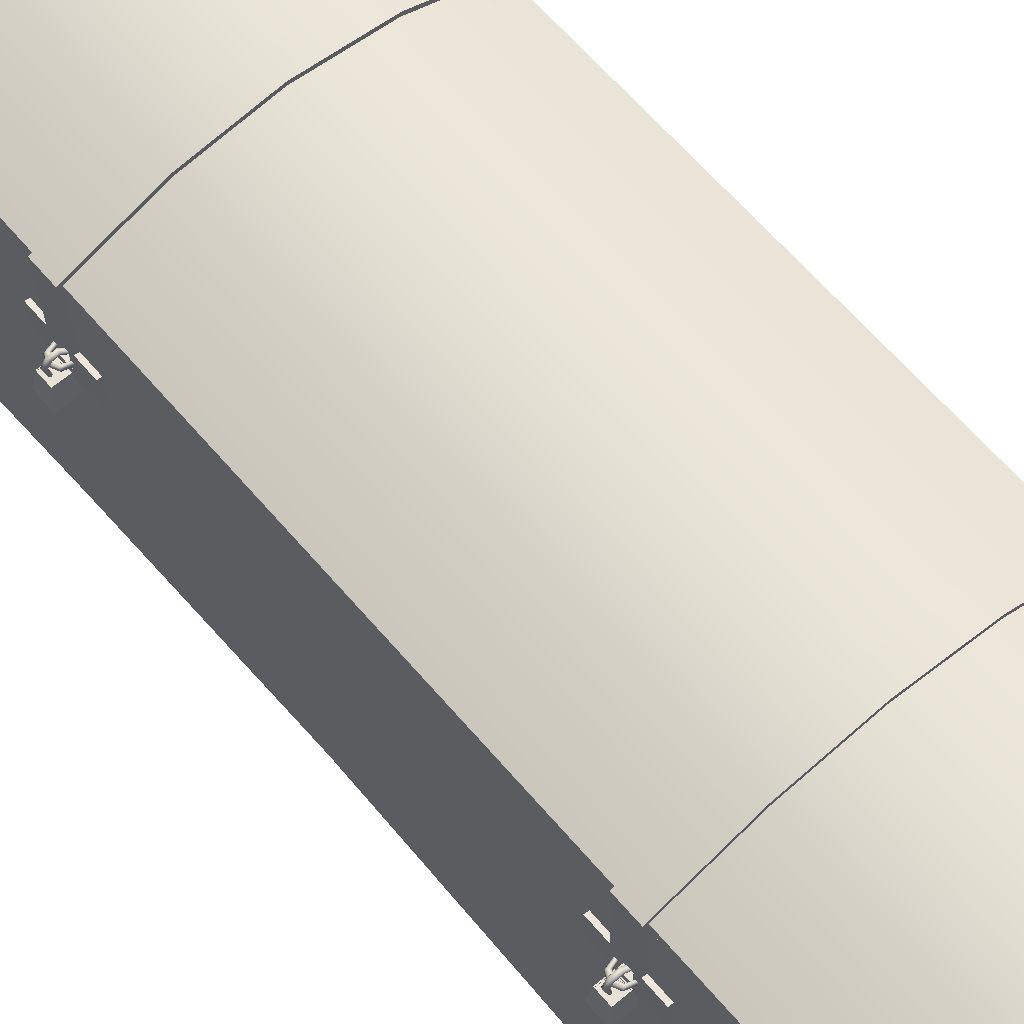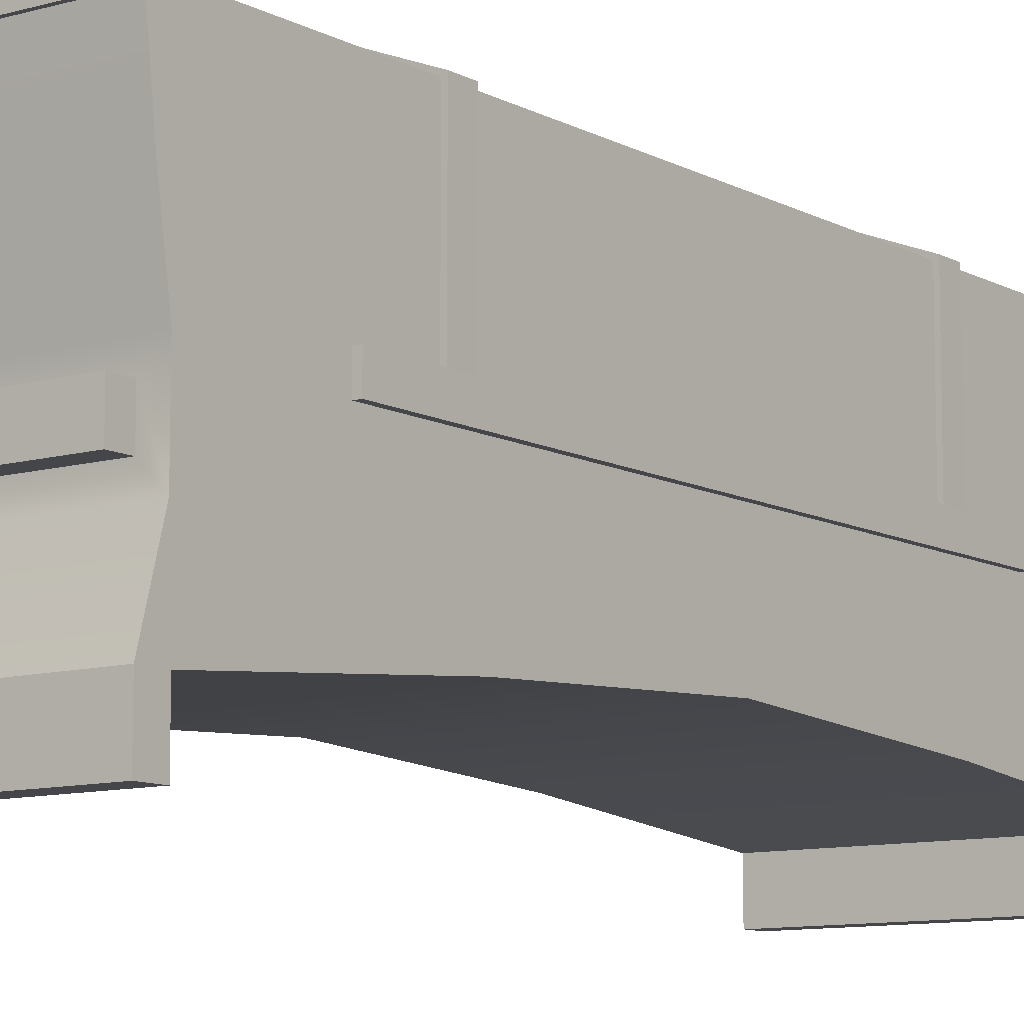
<metadata>
{"format":"obj","ext":"obj","renderer":"f3d","projection":"perspective","resolution":1024,"background":"white","views":[{"elev":63.3,"azim":-40.3,"up":"+Y"},{"elev":-9.9,"azim":36.4,"up":"+Y"}]}
</metadata>
<code>
g default
v -0.7649 1.784 2.408
v 0.7485 1.784 2.408
v -0.7649 1.784 -2.408
v 0.7485 1.784 -2.408
v 0 1.974 2.408
v 0 1.974 -2.408
v 0.3824 1.926 2.408
v 0.3824 1.926 -2.408
v -0.3824 1.926 2.408
v -0.3824 1.926 -2.408
v -0.7649 1.746 2.408
v -0.3824 1.746 2.408
v -0.7649 1.746 -2.408
v -0.3824 1.746 -2.408
v 0.7485 1.746 -2.408
v 0.7485 1.746 2.408
v 0 1.746 2.408
v 0.3824 1.746 2.408
v 0 1.746 -2.408
v 0.3824 1.746 -2.408
v 0 1.974 -2.44
v 0.3824 1.926 -2.44
v 0.3824 1.746 -2.44
v 0 1.746 -2.44
v -0.3824 1.926 -2.53
v 0 1.974 -2.53
v 0 1.746 -2.53
v -0.3824 1.746 -2.53
v -0.7649 1.784 2.46
v -0.3824 1.926 2.46
v -0.7649 1.746 2.46
v -0.3824 1.746 2.46
v 0.7477 0.9375 1.657
v 0.7794 0.9375 1.657
v 0.7477 1.067 1.657
v 0.7794 1.067 1.657
v 0.7477 1.067 -1.465
v 0.7794 1.067 -1.465
v 0.7477 0.9375 -1.465
v 0.7794 0.9375 -1.465
v -0.3824 1.926 -1.116
v 0 1.974 -1.116
v 0.3824 1.926 -1.116
v 0.7489 1.784 -1.116
v 0.7477 1.052 -1.116
v -0.7483 1.234 -1.116
v -0.7649 1.784 -1.116
v -0.3824 1.926 -0.9961
v 0 1.974 -0.9961
v 0.3824 1.926 -0.9961
v 0.7489 1.784 -0.9961
v 0.7477 1.052 -0.9961
v -0.7483 1.234 -0.9961
v -0.7649 1.784 -0.9961
v -0.3872 1.945 -1.116
v 0 1.994 -1.116
v -0.3872 1.945 -0.9961
v -0 1.994 -0.9961
v 0.3872 1.945 -0.9961
v 0.3872 1.945 -1.116
v 0.7689 1.797 -0.9961
v 0.7689 1.797 -1.116
v 0.7677 1.052 -0.9961
v 0.7677 1.052 -1.116
v -0.7683 1.234 -0.9961
v -0.7849 1.797 -0.9961
v -0.7849 1.797 -1.116
v -0.7683 1.234 -1.116
v -0.7538 1.414 -1.116
v -0.7738 1.419 -1.116
v -0.7738 1.419 -0.9961
v -0.7538 1.414 -0.9961
v -0.7495 1.272 -1.116
v -0.7695 1.273 -1.116
v -0.7695 1.273 -0.9961
v -0.7495 1.272 -0.9961
v -0.7701 1.295 -1.087
v -0.7701 1.295 -1.025
v -0.7731 1.397 -1.025
v -0.7731 1.397 -1.087
v -0.748 1.295 -1.087
v -0.748 1.295 -1.025
v -0.751 1.397 -1.025
v -0.751 1.397 -1.087
v -0.7538 1.414 -1.216
v -0.7738 1.419 -1.216
v -0.7495 1.272 -1.216
v -0.7695 1.273 -1.216
v -0.7695 1.273 -0.8961
v -0.7495 1.272 -0.8961
v -0.7538 1.414 -0.8961
v -0.7738 1.419 -0.8961
v -0.7954 1.345 -1.079
v -0.7574 1.345 -1.089
v -0.7574 1.345 -1.019
v -0.7954 1.345 -1.029
v -0.8054 1.345 -1.054
v -0.7981 1.338 -1.081
v -0.7574 1.338 -1.092
v -0.7574 1.338 -1.017
v -0.7981 1.338 -1.028
v -0.8091 1.338 -1.054
v -0.8045 1.334 -1.085
v -0.7574 1.334 -1.098
v -0.7574 1.334 -1.011
v -0.8045 1.334 -1.023
v -0.8182 1.334 -1.054
v -0.8109 1.338 -1.089
v -0.7574 1.338 -1.104
v -0.7574 1.338 -1.005
v -0.8109 1.338 -1.019
v -0.8273 1.338 -1.054
v -0.8136 1.345 -1.091
v -0.7574 1.345 -1.106
v -0.7574 1.345 -1.002
v -0.8136 1.345 -1.018
v -0.8311 1.345 -1.054
v -0.8109 1.353 -1.089
v -0.7574 1.353 -1.104
v -0.7574 1.353 -1.005
v -0.8109 1.353 -1.019
v -0.8273 1.353 -1.054
v -0.8045 1.356 -1.085
v -0.7574 1.356 -1.098
v -0.7574 1.356 -1.011
v -0.8045 1.356 -1.023
v -0.8182 1.356 -1.054
v -0.7981 1.353 -1.081
v -0.7574 1.353 -1.092
v -0.7574 1.353 -1.017
v -0.7981 1.353 -1.028
v -0.8091 1.353 -1.054
v -0.8303 1.338 -1.054
v -0.82 1.3 -1.054
v -0.7594 1.335 -1.054
v -0.7875 1.363 -1.054
v -0.8139 1.359 -1.054
v -0.8332 1.339 -1.046
v -0.8221 1.299 -1.046
v -0.7573 1.337 -1.046
v -0.7873 1.366 -1.046
v -0.8158 1.362 -1.046
v -0.84 1.343 -1.043
v -0.8273 1.296 -1.043
v -0.7522 1.34 -1.043
v -0.7869 1.374 -1.043
v -0.8204 1.37 -1.043
v -0.8469 1.346 -1.046
v -0.8324 1.293 -1.046
v -0.747 1.343 -1.046
v -0.7866 1.381 -1.046
v -0.825 1.378 -1.046
v -0.8497 1.348 -1.054
v -0.8345 1.291 -1.054
v -0.7449 1.344 -1.054
v -0.7864 1.385 -1.054
v -0.8269 1.381 -1.054
v -0.8469 1.346 -1.062
v -0.8324 1.293 -1.062
v -0.747 1.343 -1.062
v -0.7866 1.381 -1.062
v -0.825 1.378 -1.062
v -0.84 1.343 -1.065
v -0.8273 1.296 -1.065
v -0.7522 1.34 -1.065
v -0.7869 1.374 -1.065
v -0.8204 1.37 -1.065
v -0.8332 1.339 -1.062
v -0.8221 1.299 -1.062
v -0.7573 1.337 -1.062
v -0.7873 1.366 -1.062
v -0.8158 1.362 -1.062
v -0.8646 1.19 -1.002
v -0.7629 1.19 -1.002
v -0.8495 1.292 -1.017
v -0.778 1.292 -1.017
v -0.8495 1.292 -1.089
v -0.778 1.292 -1.089
v -0.8646 1.19 -1.104
v -0.7629 1.19 -1.104
v -0.8495 1.297 -1.017
v -0.778 1.297 -1.017
v -0.778 1.297 -1.089
v -0.8495 1.297 -1.089
v -0.8455 1.297 -1.021
v -0.782 1.297 -1.021
v -0.782 1.297 -1.085
v -0.8455 1.297 -1.085
v -0.8455 1.293 -1.021
v -0.782 1.293 -1.021
v -0.782 1.293 -1.085
v -0.8455 1.293 -1.085
v -0.3824 1.926 1.204
v 0 1.974 1.204
v 0.3824 1.926 1.204
v 0.7489 1.784 1.204
v 0.7477 1.052 1.204
v -0.7483 1.234 1.204
v -0.7649 1.784 1.204
v -0.3824 1.926 1.324
v 0 1.974 1.324
v 0.3824 1.926 1.324
v 0.7489 1.784 1.324
v 0.7477 1.052 1.324
v -0.7483 1.234 1.324
v -0.7649 1.784 1.324
v -0.3872 1.945 1.204
v 0 1.994 1.204
v -0.3872 1.945 1.324
v -0 1.994 1.324
v 0.3872 1.945 1.324
v 0.3872 1.945 1.204
v 0.7689 1.797 1.324
v 0.7689 1.797 1.204
v 0.7677 1.052 1.324
v 0.7677 1.052 1.204
v -0.7683 1.234 1.324
v -0.7849 1.797 1.324
v -0.7849 1.797 1.204
v -0.7683 1.234 1.204
v -0.7538 1.414 1.204
v -0.7738 1.419 1.204
v -0.7738 1.419 1.324
v -0.7538 1.414 1.324
v -0.7495 1.272 1.204
v -0.7695 1.273 1.204
v -0.7695 1.273 1.324
v -0.7495 1.272 1.324
v -0.7701 1.295 1.233
v -0.7701 1.295 1.295
v -0.7731 1.397 1.295
v -0.7731 1.397 1.233
v -0.748 1.295 1.233
v -0.748 1.295 1.295
v -0.751 1.397 1.295
v -0.751 1.397 1.233
v -0.7538 1.414 1.104
v -0.7738 1.419 1.104
v -0.7495 1.272 1.104
v -0.7695 1.273 1.104
v -0.7695 1.273 1.424
v -0.7495 1.272 1.424
v -0.7538 1.414 1.424
v -0.7738 1.419 1.424
v -0.7954 1.345 1.241
v -0.7574 1.345 1.231
v -0.7574 1.345 1.301
v -0.7954 1.345 1.291
v -0.8054 1.345 1.266
v -0.7981 1.338 1.239
v -0.7574 1.338 1.228
v -0.7574 1.338 1.304
v -0.7981 1.338 1.293
v -0.8091 1.338 1.266
v -0.8045 1.334 1.235
v -0.7574 1.334 1.223
v -0.7574 1.334 1.31
v -0.8045 1.334 1.297
v -0.8182 1.334 1.266
v -0.8109 1.338 1.231
v -0.7574 1.338 1.217
v -0.7574 1.338 1.315
v -0.8109 1.338 1.301
v -0.8273 1.338 1.266
v -0.8136 1.345 1.229
v -0.7574 1.345 1.214
v -0.7574 1.345 1.318
v -0.8136 1.345 1.303
v -0.8311 1.345 1.266
v -0.8109 1.353 1.231
v -0.7574 1.353 1.217
v -0.7574 1.353 1.315
v -0.8109 1.353 1.301
v -0.8273 1.353 1.266
v -0.8045 1.356 1.235
v -0.7574 1.356 1.223
v -0.7574 1.356 1.31
v -0.8045 1.356 1.297
v -0.8182 1.356 1.266
v -0.7981 1.353 1.239
v -0.7574 1.353 1.228
v -0.7574 1.353 1.304
v -0.7981 1.353 1.293
v -0.8091 1.353 1.266
v -0.8303 1.338 1.266
v -0.82 1.3 1.266
v -0.7594 1.335 1.266
v -0.7875 1.363 1.266
v -0.8139 1.359 1.266
v -0.8332 1.339 1.274
v -0.8221 1.299 1.274
v -0.7573 1.337 1.274
v -0.7873 1.366 1.274
v -0.8158 1.362 1.274
v -0.84 1.343 1.277
v -0.8273 1.296 1.277
v -0.7522 1.34 1.277
v -0.7869 1.374 1.277
v -0.8204 1.37 1.277
v -0.8469 1.346 1.274
v -0.8324 1.293 1.274
v -0.747 1.343 1.274
v -0.7866 1.381 1.274
v -0.825 1.378 1.274
v -0.8497 1.348 1.266
v -0.8345 1.291 1.266
v -0.7449 1.344 1.266
v -0.7864 1.385 1.266
v -0.8269 1.381 1.266
v -0.8469 1.346 1.258
v -0.8324 1.293 1.258
v -0.747 1.343 1.258
v -0.7866 1.381 1.258
v -0.825 1.378 1.258
v -0.84 1.343 1.255
v -0.8273 1.296 1.255
v -0.7522 1.34 1.255
v -0.7869 1.374 1.255
v -0.8204 1.37 1.255
v -0.8332 1.339 1.258
v -0.8221 1.299 1.258
v -0.7573 1.337 1.258
v -0.7873 1.366 1.258
v -0.8158 1.362 1.258
v -0.8646 1.19 1.318
v -0.7629 1.19 1.318
v -0.8495 1.292 1.303
v -0.778 1.292 1.303
v -0.8495 1.292 1.232
v -0.778 1.292 1.232
v -0.8646 1.19 1.216
v -0.7629 1.19 1.216
v -0.8495 1.297 1.303
v -0.778 1.297 1.303
v -0.778 1.297 1.232
v -0.8495 1.297 1.232
v -0.8455 1.297 1.299
v -0.782 1.297 1.299
v -0.782 1.297 1.236
v -0.8455 1.297 1.236
v -0.8455 1.293 1.299
v -0.782 1.293 1.299
v -0.782 1.293 1.236
v -0.8455 1.293 1.236
v -0.7485 0.2488 2.268
v 0.7485 0.2488 2.268
v -0.7485 1.746 2.268
v 0.7485 1.746 2.268
v -0.7485 1.746 -2.268
v 0.7485 1.746 -2.268
v -0.7485 0.2488 -2.268
v 0.7485 0.2488 -2.268
v -0.7485 0.2488 2.388
v 0.7485 0.2488 2.388
v 0.7485 1.746 2.388
v -0.7485 1.746 2.388
v -0.7485 1.746 -2.388
v 0.7485 1.746 -2.388
v 0.7485 0.2488 -2.388
v -0.7485 0.2488 -2.388
v -0.7485 0 2.268
v 0.7485 0 2.268
v 0.7485 0 2.388
v -0.7485 0 2.388
v -0.7485 0 -2.268
v 0.7485 0 -2.268
v -0.7485 0 -2.388
v 0.7485 0 -2.388
v -0.7485 0.9972 2.169
v -0.7485 0.9972 2.283
v 0.7485 0.9972 2.283
v 0.7485 0.9972 2.169
v 0.7485 0.9972 -2.169
v 0.7485 0.9972 -2.283
v -0.7485 0.9972 -2.283
v -0.7485 0.9972 -2.169
v -0.7485 1.371 -2.225
v -0.7485 1.371 -2.343
v 0.7485 1.371 -2.343
v 0.7485 1.371 -2.225
v 0.7485 1.371 2.225
v 0.7485 1.371 2.343
v -0.7485 1.371 2.343
v -0.7485 1.371 2.225
v -0.7485 0.623 2.169
v -0.7485 0.623 2.283
v 0.7485 0.623 2.283
v 0.7485 0.623 2.169
v 0.7485 0.623 -2.169
v 0.7485 0.623 -2.283
v -0.7485 0.623 -2.283
v -0.7485 0.623 -2.169
v -0.6485 0.723 2.283
v 0.6485 0.723 2.283
v 0.6485 0.8972 2.283
v -0.6485 0.8972 2.283
v 0.6485 0.8972 -2.283
v -0.6485 0.8972 -2.283
v 0.6485 0.723 -2.283
v -0.6485 0.723 -2.283
v -0.6485 0.723 2.383
v 0.6485 0.723 2.383
v 0.6485 0.8972 2.383
v -0.6485 0.8972 2.383
v 0.6485 0.8972 -2.383
v -0.6485 0.8972 -2.383
v 0.6485 0.723 -2.383
v -0.6485 0.723 -2.383
v -0.7485 1.746 0
v 0.7485 1.746 0
v 0.7485 1.371 0
v 0.7485 0.9972 0
v 0.7485 0.623 0
v 0.7485 0.4174 0
v -0.7485 0.4174 0
v -0.7485 0.623 0
v -0.7485 0.9972 0
v -0.7485 1.371 0
v -0.7485 0.354 -1.134
v 0.7485 0.354 -1.134
v 0.7485 0.623 -1.084
v 0.7485 0.9972 -1.084
v 0.7485 1.371 -1.113
v 0.7485 1.746 -1.134
v -0.7485 1.746 -1.134
v -0.7485 1.371 -1.113
v -0.7485 0.9972 -1.084
v -0.7485 0.623 -1.084
v -0.7485 1.746 1.134
v 0.7485 1.746 1.134
v 0.7485 1.371 1.113
v 0.7485 0.9972 1.084
v 0.7485 0.623 1.084
v 0.7485 0.354 1.134
v -0.7485 0.354 1.134
v -0.7485 0.623 1.084
v -0.7485 0.9972 1.084
v -0.7485 1.371 1.113
v -0.6485 1.746 0
v 0.6485 1.746 0
v 0.6485 1.746 -1.134
v -0.6485 1.746 -1.134
v -0.6485 1.746 1.134
v 0.6485 1.746 1.134
v 0.6485 1.746 -2.168
v -0.6485 1.746 -2.168
v -0.6485 1.746 2.168
v 0.6485 1.746 2.168
v -0.6485 0.7791 0
v 0.6485 0.7791 0
v 0.6485 0.7791 -1.134
v -0.6485 0.7791 -1.134
v -0.6485 0.7791 1.134
v 0.6485 0.7791 1.134
v 0.6485 0.7791 -2.168
v -0.6485 0.7791 -2.168
v -0.6485 0.7791 2.168
v 0.6485 0.7791 2.168
g top_chest
f 3 1 9 10
f 6 5 7 8
f 8 7 2 4
f 10 9 5 6
f 30 29 31 32
f 3 10 14 13
f 1 3 13 11
f 4 2 16 15
f 7 5 17 18
f 21 22 23 24
f 2 7 18 16
f 8 4 15 20
f 5 9 12 17
f 25 26 27 28
f 12 11 13 14
f 17 12 14 19
f 18 17 19 20
f 16 18 20 15
f 6 8 22 21
f 8 20 23 22
f 20 19 24 23
f 19 6 21 24
f 10 6 26 25
f 6 19 27 26
f 19 14 28 27
f 14 10 25 28
f 9 1 29 30
f 1 11 31 29
f 11 12 32 31
f 12 9 30 32
f 33 34 36 35
f 35 36 38 37
f 37 38 40 39
f 39 40 34 33
f 34 40 38 36
f 39 33 35 37
f 56 55 57 58
f 58 59 60 56
f 59 61 62 60
f 61 63 64 62
f 70 71 66 67
f 66 57 55 67
f 42 49 48 41
f 49 42 43 50
f 50 43 44 51
f 51 44 45 52
f 72 69 47 54
f 54 47 41 48
f 42 41 55 56
f 48 49 58 57
f 49 50 59 58
f 43 42 56 60
f 50 51 61 59
f 44 43 60 62
f 51 52 63 61
f 52 45 64 63
f 45 44 62 64
f 71 72 54 66
f 47 69 70 67
f 46 53 65 68
f 54 48 57 66
f 41 47 67 55
f 86 85 87 88
f 89 90 91 92
f 74 73 46 68
f 65 75 74 68
f 53 76 75 65
f 53 46 73 76
f 74 75 78 77
f 75 71 79 78
f 71 70 80 79
f 70 74 77 80
f 77 78 82 81
f 78 79 83 82
f 79 80 84 83
f 80 77 81 84
f 69 72 83 84
f 73 69 84 81
f 76 73 81 82
f 72 76 82 83
f 70 69 85 86
f 69 73 87 85
f 73 74 88 87
f 74 70 86 88
f 75 76 90 89
f 76 72 91 90
f 72 71 92 91
f 71 75 89 92
f 94 93 98 99
f 96 95 100 101
f 97 96 101 102
f 93 97 102 98
f 99 98 103 104
f 101 100 105 106
f 102 101 106 107
f 98 102 107 103
f 104 103 108 109
f 106 105 110 111
f 107 106 111 112
f 103 107 112 108
f 109 108 113 114
f 111 110 115 116
f 112 111 116 117
f 108 112 117 113
f 114 113 118 119
f 116 115 120 121
f 117 116 121 122
f 113 117 122 118
f 119 118 123 124
f 121 120 125 126
f 122 121 126 127
f 118 122 127 123
f 124 123 128 129
f 126 125 130 131
f 127 126 131 132
f 123 127 132 128
f 129 128 93 94
f 131 130 95 96
f 132 131 96 97
f 128 132 97 93
f 114 119 129 94
f 94 99 109 114
f 124 129 119
f 104 109 99
f 120 115 95 130
f 100 95 115 110
f 105 100 110
f 125 120 130
f 134 133 138 139
f 136 135 140 141
f 137 136 141 142
f 133 137 142 138
f 139 138 143 144
f 141 140 145 146
f 142 141 146 147
f 138 142 147 143
f 144 143 148 149
f 146 145 150 151
f 147 146 151 152
f 143 147 152 148
f 149 148 153 154
f 151 150 155 156
f 152 151 156 157
f 148 152 157 153
f 154 153 158 159
f 156 155 160 161
f 157 156 161 162
f 153 157 162 158
f 159 158 163 164
f 161 160 165 166
f 162 161 166 167
f 158 162 167 163
f 164 163 168 169
f 166 165 170 171
f 167 166 171 172
f 163 167 172 168
f 169 168 133 134
f 171 170 135 136
f 172 171 136 137
f 168 172 137 133
f 154 159 169 134
f 134 139 149 154
f 164 169 159
f 144 149 139
f 160 155 135 170
f 140 135 155 150
f 145 140 150
f 165 160 170
f 173 174 176 175
f 189 190 191 192
f 177 178 180 179
f 179 180 174 173
f 174 180 178 176
f 179 173 175 177
f 175 176 182 181
f 176 178 183 182
f 178 177 184 183
f 177 175 181 184
f 181 182 186 185
f 182 183 187 186
f 183 184 188 187
f 184 181 185 188
f 185 186 190 189
f 186 187 191 190
f 187 188 192 191
f 188 185 189 192
f 208 207 209 210
f 210 211 212 208
f 211 213 214 212
f 213 215 216 214
f 222 223 218 219
f 218 209 207 219
f 194 201 200 193
f 201 194 195 202
f 202 195 196 203
f 203 196 197 204
f 224 221 199 206
f 206 199 193 200
f 194 193 207 208
f 200 201 210 209
f 201 202 211 210
f 195 194 208 212
f 202 203 213 211
f 196 195 212 214
f 203 204 215 213
f 204 197 216 215
f 197 196 214 216
f 223 224 206 218
f 199 221 222 219
f 198 205 217 220
f 206 200 209 218
f 193 199 219 207
f 238 237 239 240
f 241 242 243 244
f 226 225 198 220
f 217 227 226 220
f 205 228 227 217
f 205 198 225 228
f 226 227 230 229
f 227 223 231 230
f 223 222 232 231
f 222 226 229 232
f 229 230 234 233
f 230 231 235 234
f 231 232 236 235
f 232 229 233 236
f 221 224 235 236
f 225 221 236 233
f 228 225 233 234
f 224 228 234 235
f 222 221 237 238
f 221 225 239 237
f 225 226 240 239
f 226 222 238 240
f 227 228 242 241
f 228 224 243 242
f 224 223 244 243
f 223 227 241 244
f 246 245 250 251
f 248 247 252 253
f 249 248 253 254
f 245 249 254 250
f 251 250 255 256
f 253 252 257 258
f 254 253 258 259
f 250 254 259 255
f 256 255 260 261
f 258 257 262 263
f 259 258 263 264
f 255 259 264 260
f 261 260 265 266
f 263 262 267 268
f 264 263 268 269
f 260 264 269 265
f 266 265 270 271
f 268 267 272 273
f 269 268 273 274
f 265 269 274 270
f 271 270 275 276
f 273 272 277 278
f 274 273 278 279
f 270 274 279 275
f 276 275 280 281
f 278 277 282 283
f 279 278 283 284
f 275 279 284 280
f 281 280 245 246
f 283 282 247 248
f 284 283 248 249
f 280 284 249 245
f 266 271 281 246
f 246 251 261 266
f 276 281 271
f 256 261 251
f 272 267 247 282
f 252 247 267 262
f 257 252 262
f 277 272 282
f 286 285 290 291
f 288 287 292 293
f 289 288 293 294
f 285 289 294 290
f 291 290 295 296
f 293 292 297 298
f 294 293 298 299
f 290 294 299 295
f 296 295 300 301
f 298 297 302 303
f 299 298 303 304
f 295 299 304 300
f 301 300 305 306
f 303 302 307 308
f 304 303 308 309
f 300 304 309 305
f 306 305 310 311
f 308 307 312 313
f 309 308 313 314
f 305 309 314 310
f 311 310 315 316
f 313 312 317 318
f 314 313 318 319
f 310 314 319 315
f 316 315 320 321
f 318 317 322 323
f 319 318 323 324
f 315 319 324 320
f 321 320 285 286
f 323 322 287 288
f 324 323 288 289
f 320 324 289 285
f 306 311 321 286
f 286 291 301 306
f 316 321 311
f 296 301 291
f 312 307 287 322
f 292 287 307 302
f 297 292 302
f 317 312 322
f 325 326 328 327
f 341 342 343 344
f 329 330 332 331
f 331 332 326 325
f 326 332 330 328
f 331 325 327 329
f 327 328 334 333
f 328 330 335 334
f 330 329 336 335
f 329 327 333 336
f 333 334 338 337
f 334 335 339 338
f 335 336 340 339
f 336 333 337 340
f 337 338 342 341
f 338 339 343 342
f 339 340 344 343
f 340 337 341 344
f 370 371 382 383
f 449 450 451 452
f 378 379 374 375
f 419 420 414 415
f 411 412 422 423
f 426 427 417 418
f 361 362 363 364
f 371 372 381 382
f 348 347 356 355
f 383 384 369 370
f 349 350 358 357
f 379 380 373 374
f 366 365 367 368
f 375 376 377 378
f 345 346 362 361
f 346 354 363 362
f 354 353 364 363
f 353 345 361 364
f 352 351 365 366
f 351 360 367 365
f 360 359 368 367
f 359 352 366 368
f 370 369 385 386
f 401 402 403 404
f 387 388 372 371
f 412 413 421 422
f 374 373 389 390
f 406 405 407 408
f 391 392 376 375
f 427 428 416 417
f 378 377 349 357
f 357 358 379 378
f 350 380 379 358
f 410 411 423 424
f 382 381 348 355
f 383 382 355 356
f 347 384 383 356
f 425 426 418 409
f 386 385 345 353
f 353 354 387 386
f 346 388 387 354
f 413 414 420 421
f 390 389 352 359
f 391 390 359 360
f 351 392 391 360
f 428 419 415 416
f 386 387 394 393
f 387 371 395 394
f 371 370 396 395
f 370 386 393 396
f 375 374 397 398
f 374 390 399 397
f 390 391 400 399
f 391 375 398 400
f 393 394 402 401
f 394 395 403 402
f 395 396 404 403
f 396 393 401 404
f 398 397 405 406
f 397 399 407 405
f 399 400 408 407
f 400 398 406 408
f 453 454 450 449
f 430 431 411 410
f 431 432 412 411
f 432 433 413 412
f 433 434 414 413
f 415 414 434 435
f 416 415 435 436
f 417 416 436 437
f 418 417 437 438
f 409 418 438 429
f 351 352 420 419
f 421 420 352 389
f 422 421 389 373
f 423 422 373 380
f 424 423 380 350
f 452 451 455 456
f 377 426 425 349
f 376 427 426 377
f 392 428 427 376
f 351 419 428 392
f 457 458 454 453
f 381 431 430 348
f 372 432 431 381
f 388 433 432 372
f 346 434 433 388
f 435 434 346 345
f 436 435 345 385
f 437 436 385 369
f 438 437 369 384
f 429 438 384 347
f 410 424 441 440
f 425 409 439 442
f 430 410 440 444
f 409 429 443 439
f 424 350 445 441
f 350 349 446 445
f 349 425 442 446
f 347 348 448 447
f 348 430 444 448
f 429 347 447 443
f 440 441 451 450
f 442 439 449 452
f 444 440 450 454
f 439 443 453 449
f 441 445 455 451
f 445 446 456 455
f 446 442 452 456
f 447 448 458 457
f 448 444 454 458
f 443 447 457 453

</code>
